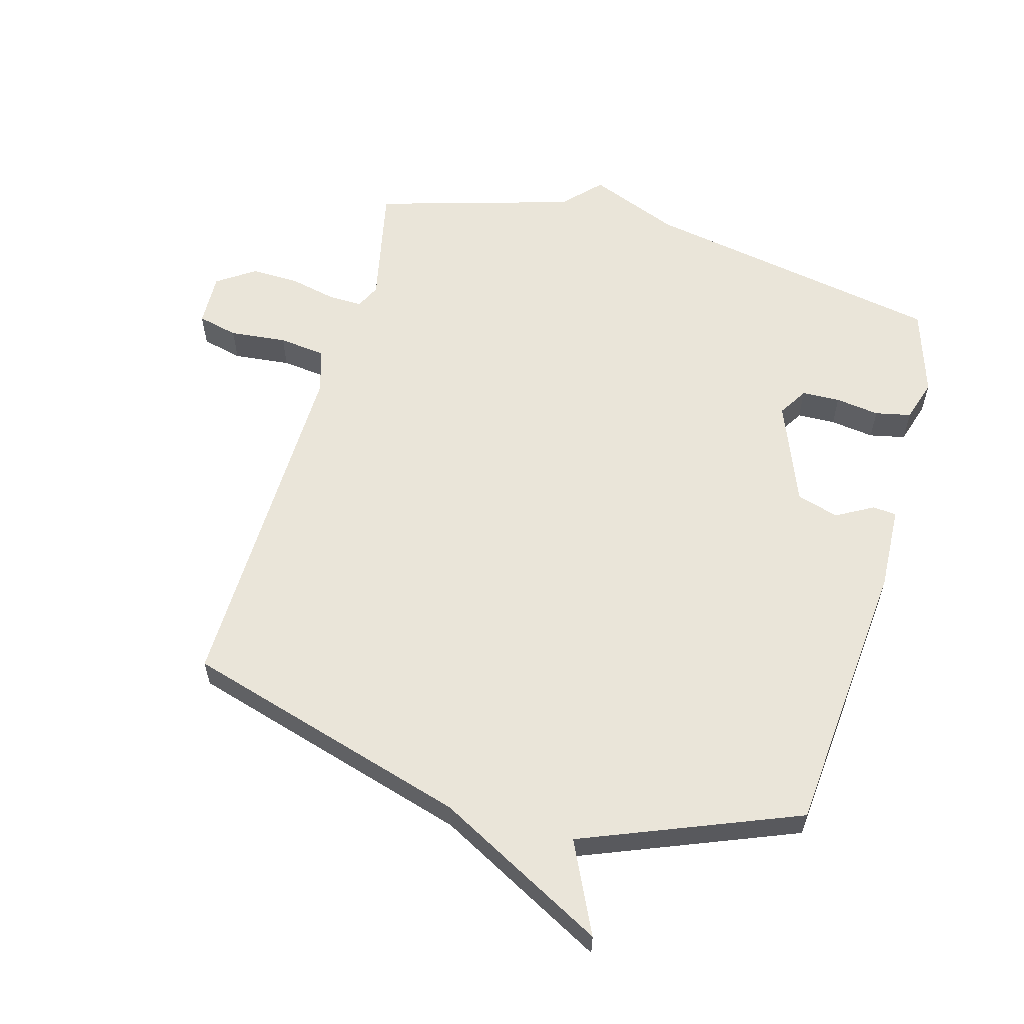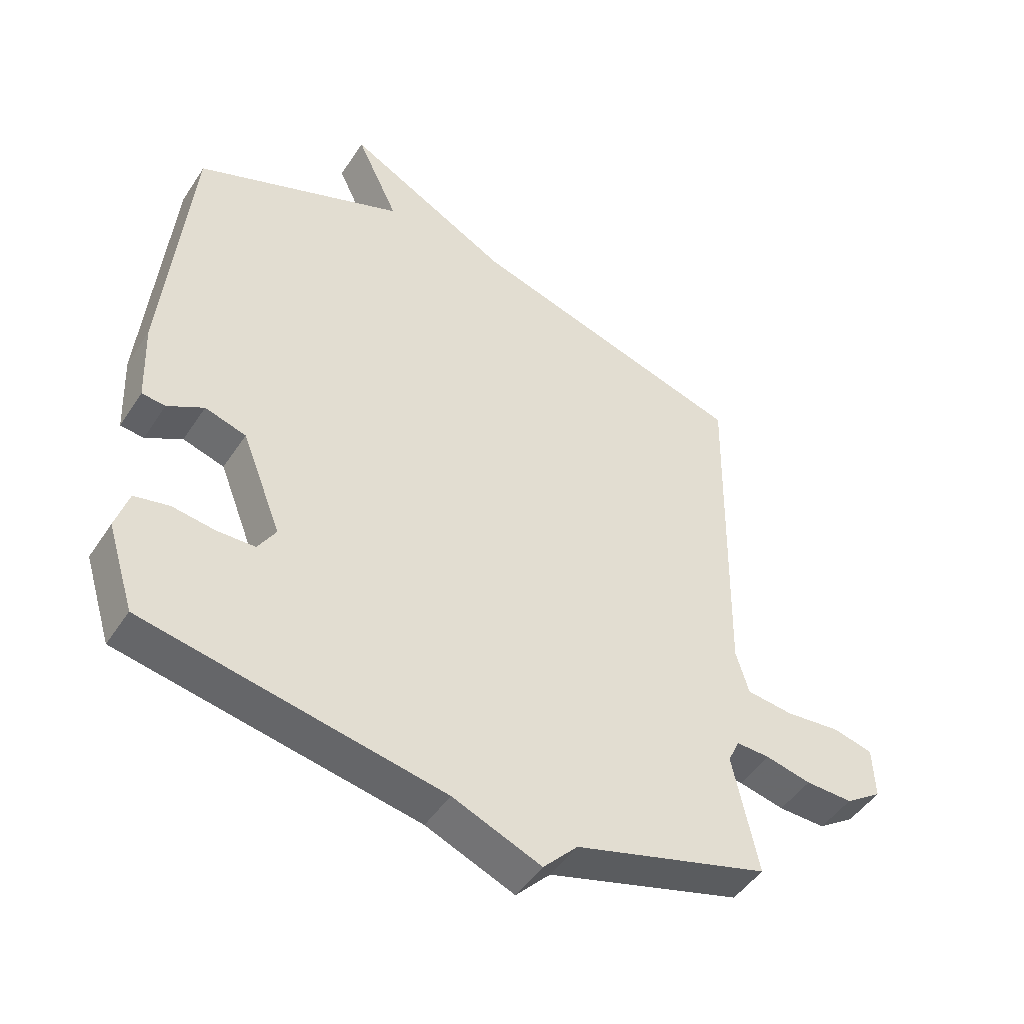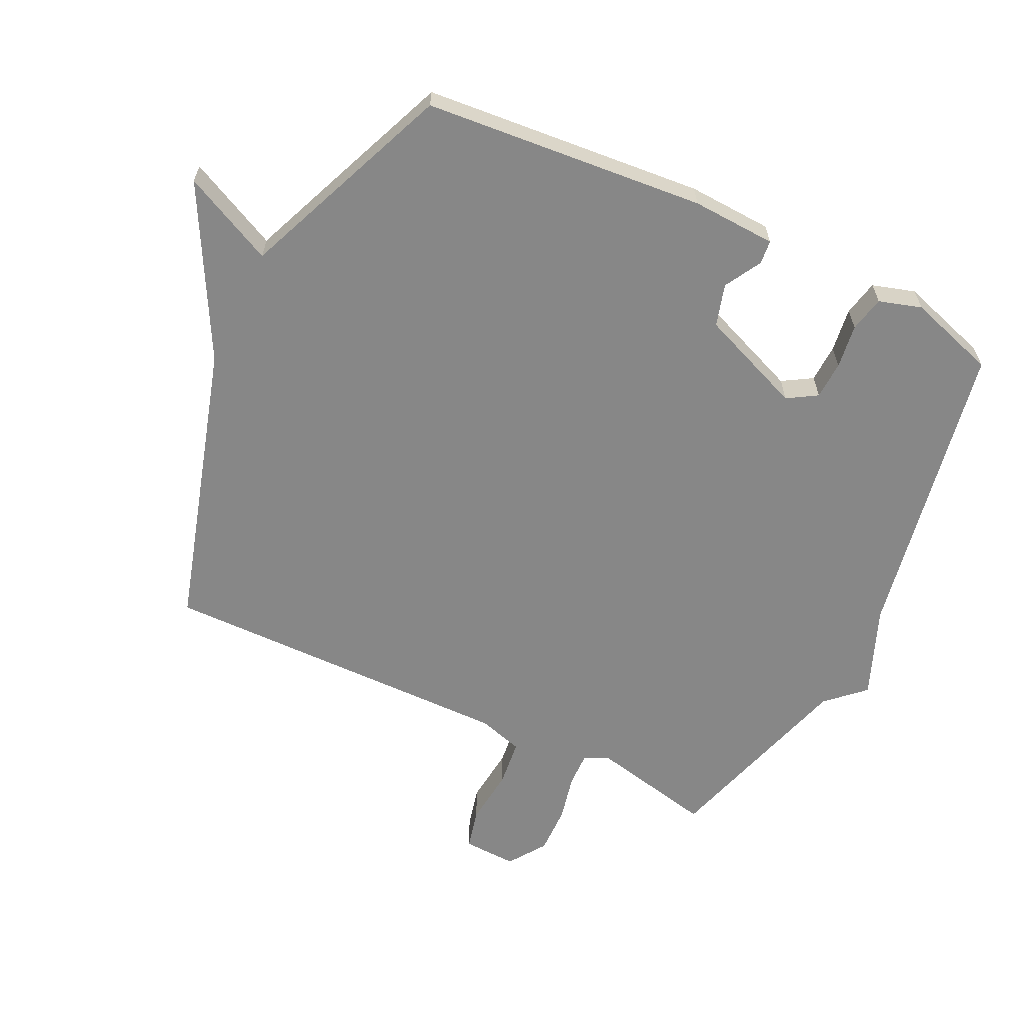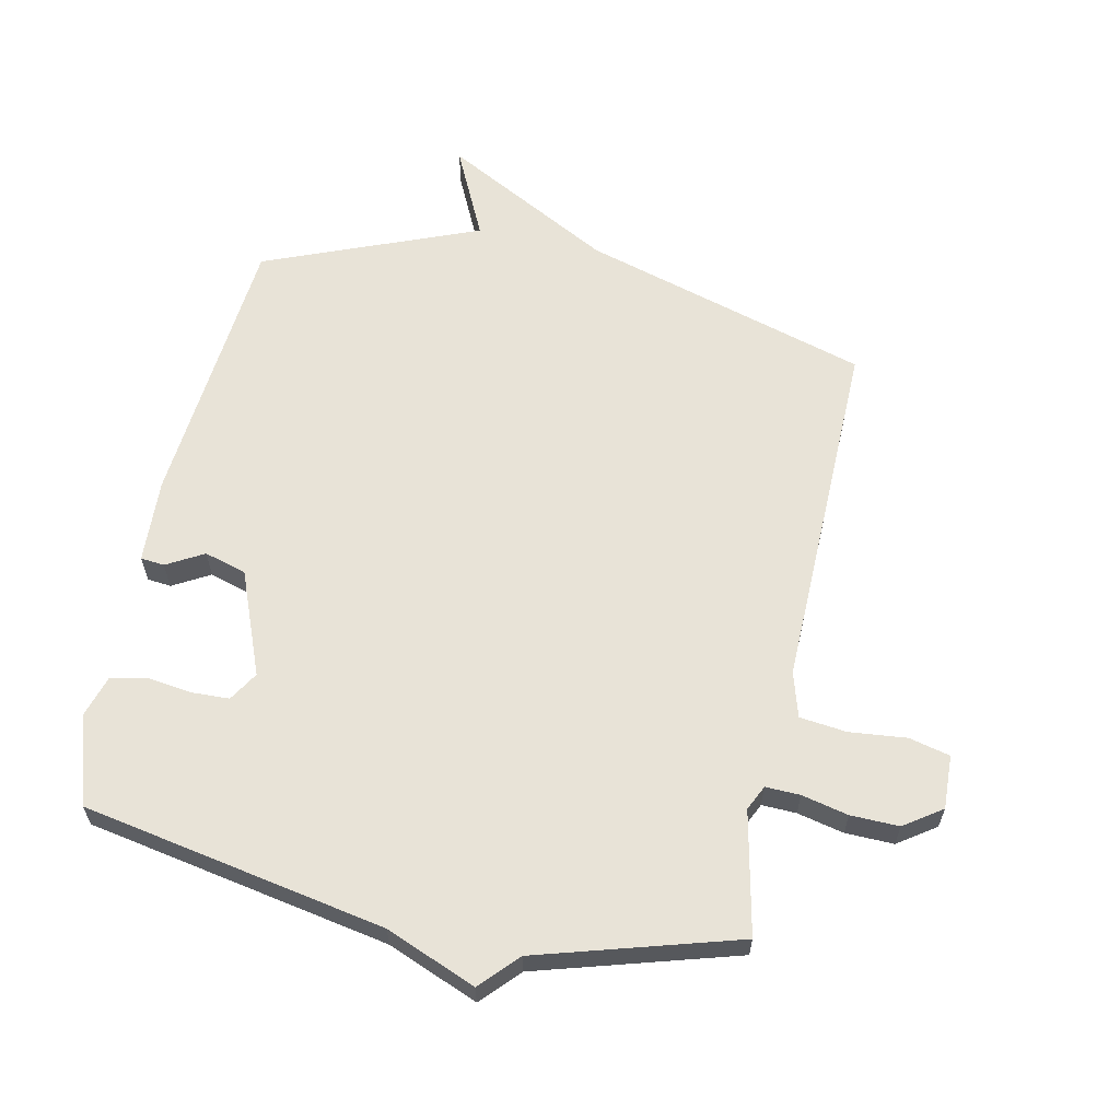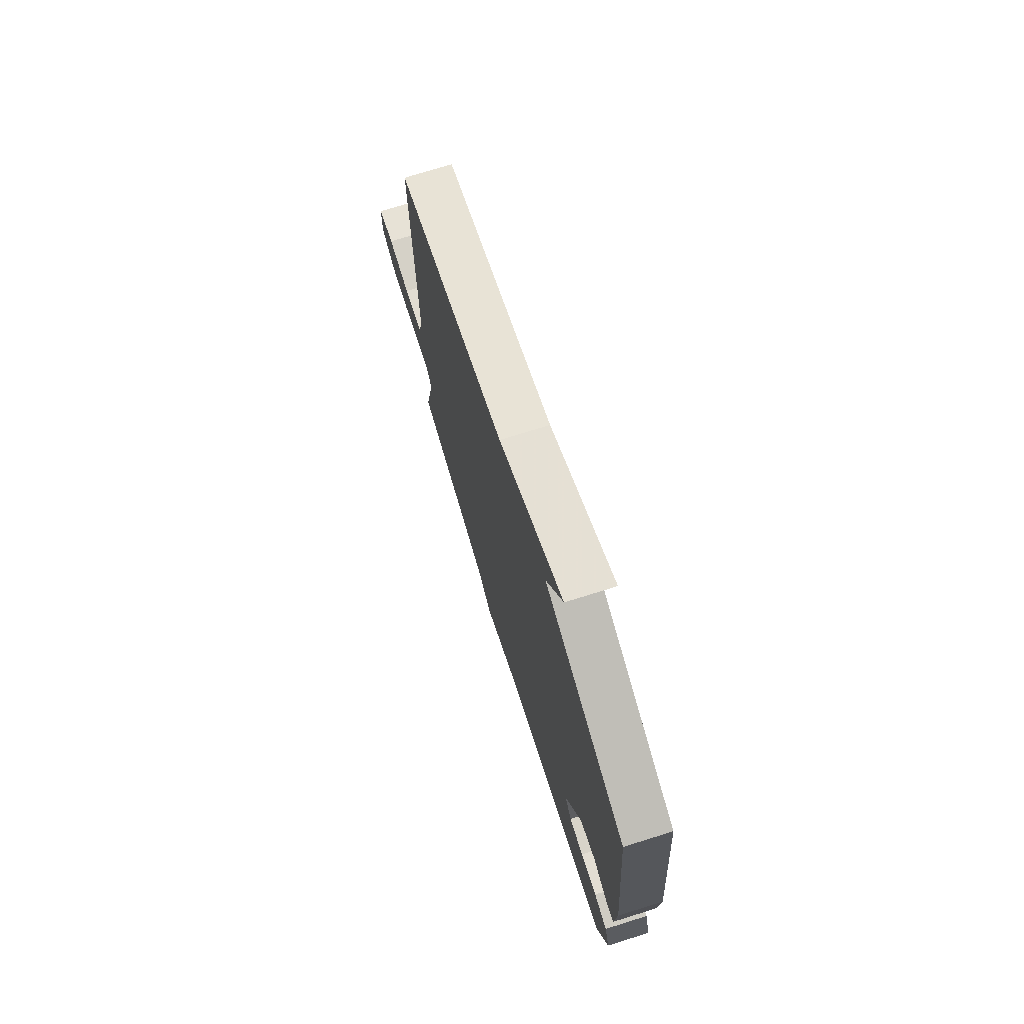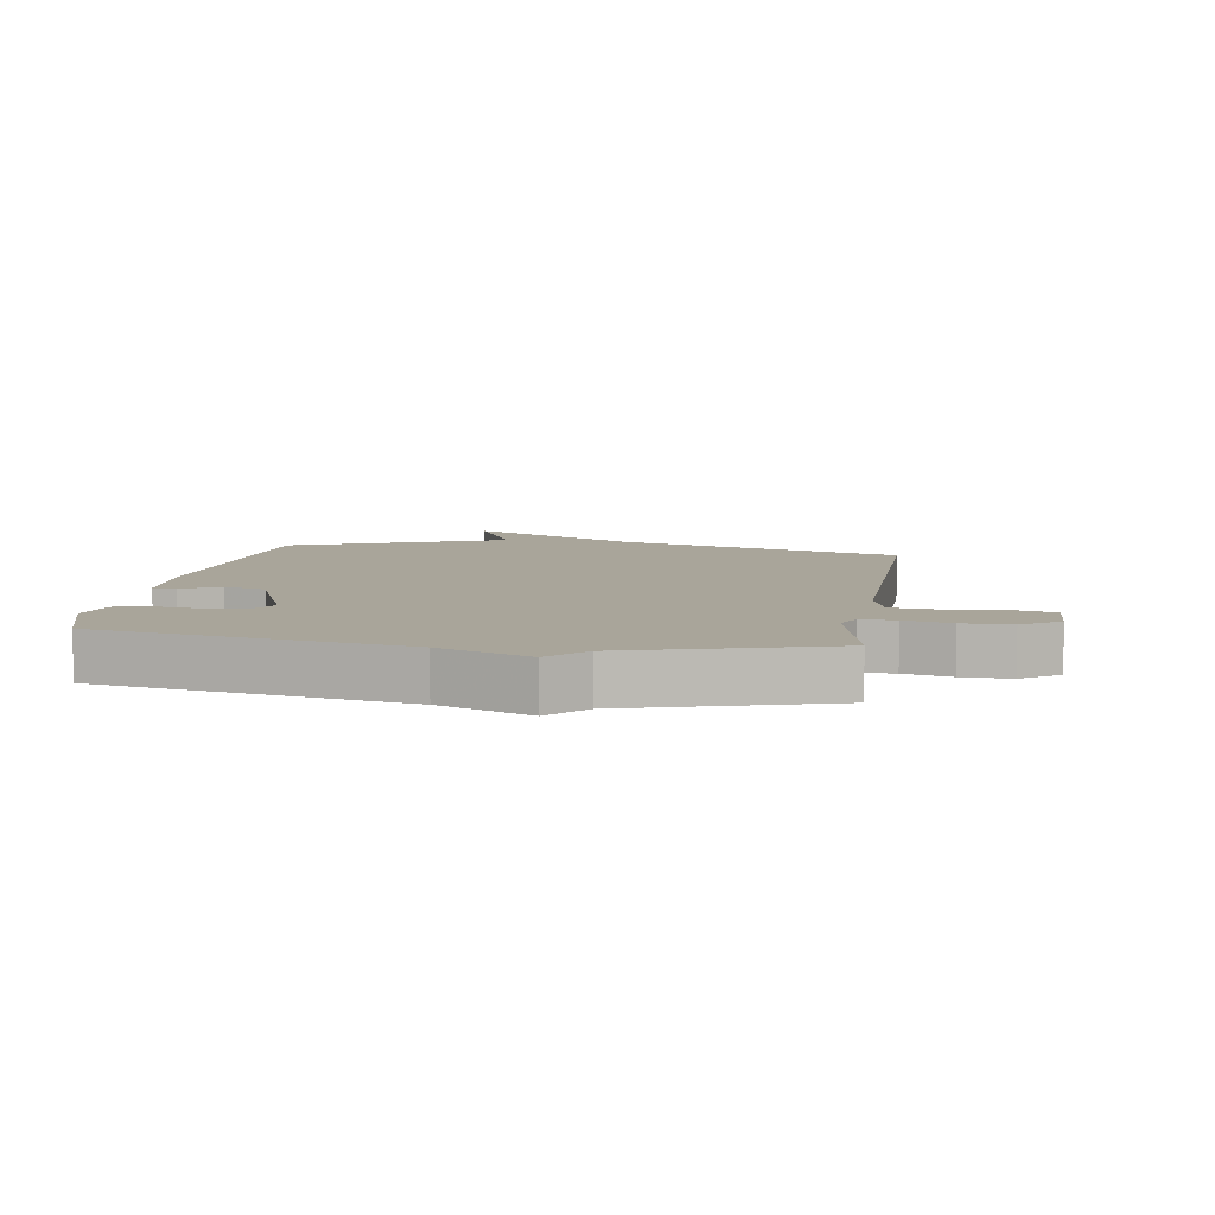
<metadata>
{"format":"obj","ext":"obj","renderer":"f3d","projection":"perspective","resolution":1024,"background":"white","views":[{"elev":58.5,"azim":15.5,"up":"+Y"},{"elev":-47.5,"azim":148.3,"up":"+Z"},{"elev":-62.4,"azim":64.0,"up":"+Y"},{"elev":61.6,"azim":-168.2,"up":"+Y"},{"elev":74.0,"azim":72.6,"up":"+Z"},{"elev":7.5,"azim":-171.4,"up":"+Y"}]}
</metadata>
<code>
v 0.5 0.07 -0.5
v 0.017 0.07 -0.592
v -0.127 0.07 -0.651
v -0.183 0.07 -0.592
v -0.5 0.07 -0.5
v -0.459 0.07 -0.304
v -0.478 0.07 -0.264
v -0.533 0.07 -0.266
v -0.607 0.07 -0.283
v -0.684 0.07 -0.285
v -0.744 0.07 -0.244
v -0.741 0.07 -0.158
v -0.676 0.07 -0.142
v -0.585 0.07 -0.151
v -0.51 0.07 -0.142
v -0.489 0.07 -0.07
v -0.5 0.07 0.5
v -0.043 0.07 0.637
v 0.226 0.07 0.783
v 0.157 0.07 0.637
v 0.5 0.07 0.5
v 0.541 0.07 0.052
v 0.535 0.07 -0.083
v 0.497 0.07 -0.087
v 0.438 0.07 -0.054
v 0.371 0.07 -0.074
v 0.306 0.07 -0.24
v 0.335 0.07 -0.287
v 0.396 0.07 -0.289
v 0.466 0.07 -0.279
v 0.523 0.07 -0.291
v 0.544 0.07 -0.359
v 0.5 0 -0.5
v 0.017 0 -0.592
v -0.127 0 -0.651
v -0.183 0 -0.592
v -0.5 0 -0.5
v -0.459 0 -0.304
v -0.478 0 -0.264
v -0.533 0 -0.266
v -0.607 0 -0.283
v -0.684 0 -0.285
v -0.744 0 -0.244
v -0.741 0 -0.158
v -0.676 0 -0.142
v -0.585 0 -0.151
v -0.51 0 -0.142
v -0.489 0 -0.07
v -0.5 0 0.5
v -0.043 0 0.637
v 0.226 0 0.783
v 0.157 0 0.637
v 0.5 0 0.5
v 0.541 0 0.052
v 0.535 0 -0.083
v 0.497 0 -0.087
v 0.438 0 -0.054
v 0.371 0 -0.074
v 0.306 0 -0.24
v 0.335 0 -0.287
v 0.396 0 -0.289
v 0.466 0 -0.279
v 0.523 0 -0.291
v 0.544 0 -0.359
f 32 1 2
f 31 32 2
f 30 31 2
f 29 30 2
f 2 3 4
f 29 2 4
f 28 29 4
f 4 5 6
f 28 4 6
f 27 28 6
f 26 27 6 7
f 25 26 7 8
f 23 24 25
f 22 23 25
f 21 22 25
f 20 21 25
f 20 25 8
f 18 19 20 8
f 16 17 18
f 15 16 18 8
f 9 10 11
f 8 9 11
f 15 8 11
f 14 15 11
f 11 12 13 14
f 34 33 64
f 34 64 63
f 34 63 62
f 34 62 61
f 36 35 34
f 36 34 61
f 36 61 60
f 38 37 36
f 38 36 60
f 38 60 59
f 39 38 59 58
f 40 39 58 57
f 57 56 55
f 57 55 54
f 57 54 53
f 57 53 52
f 40 57 52
f 40 52 51 50
f 50 49 48
f 40 50 48 47
f 43 42 41
f 43 41 40
f 43 40 47
f 43 47 46
f 46 45 44 43
f 1 33 34 2
f 2 34 35 3
f 3 35 36 4
f 4 36 37 5
f 5 37 38 6
f 6 38 39 7
f 7 39 40 8
f 8 40 41 9
f 9 41 42 10
f 10 42 43 11
f 11 43 44 12
f 12 44 45 13
f 13 45 46 14
f 14 46 47 15
f 15 47 48 16
f 16 48 49 17
f 17 49 50 18
f 18 50 51 19
f 19 51 52 20
f 20 52 53 21
f 21 53 54 22
f 22 54 55 23
f 23 55 56 24
f 24 56 57 25
f 25 57 58 26
f 26 58 59 27
f 27 59 60 28
f 28 60 61 29
f 29 61 62 30
f 30 62 63 31
f 31 63 64 32
f 32 64 33 1

</code>
